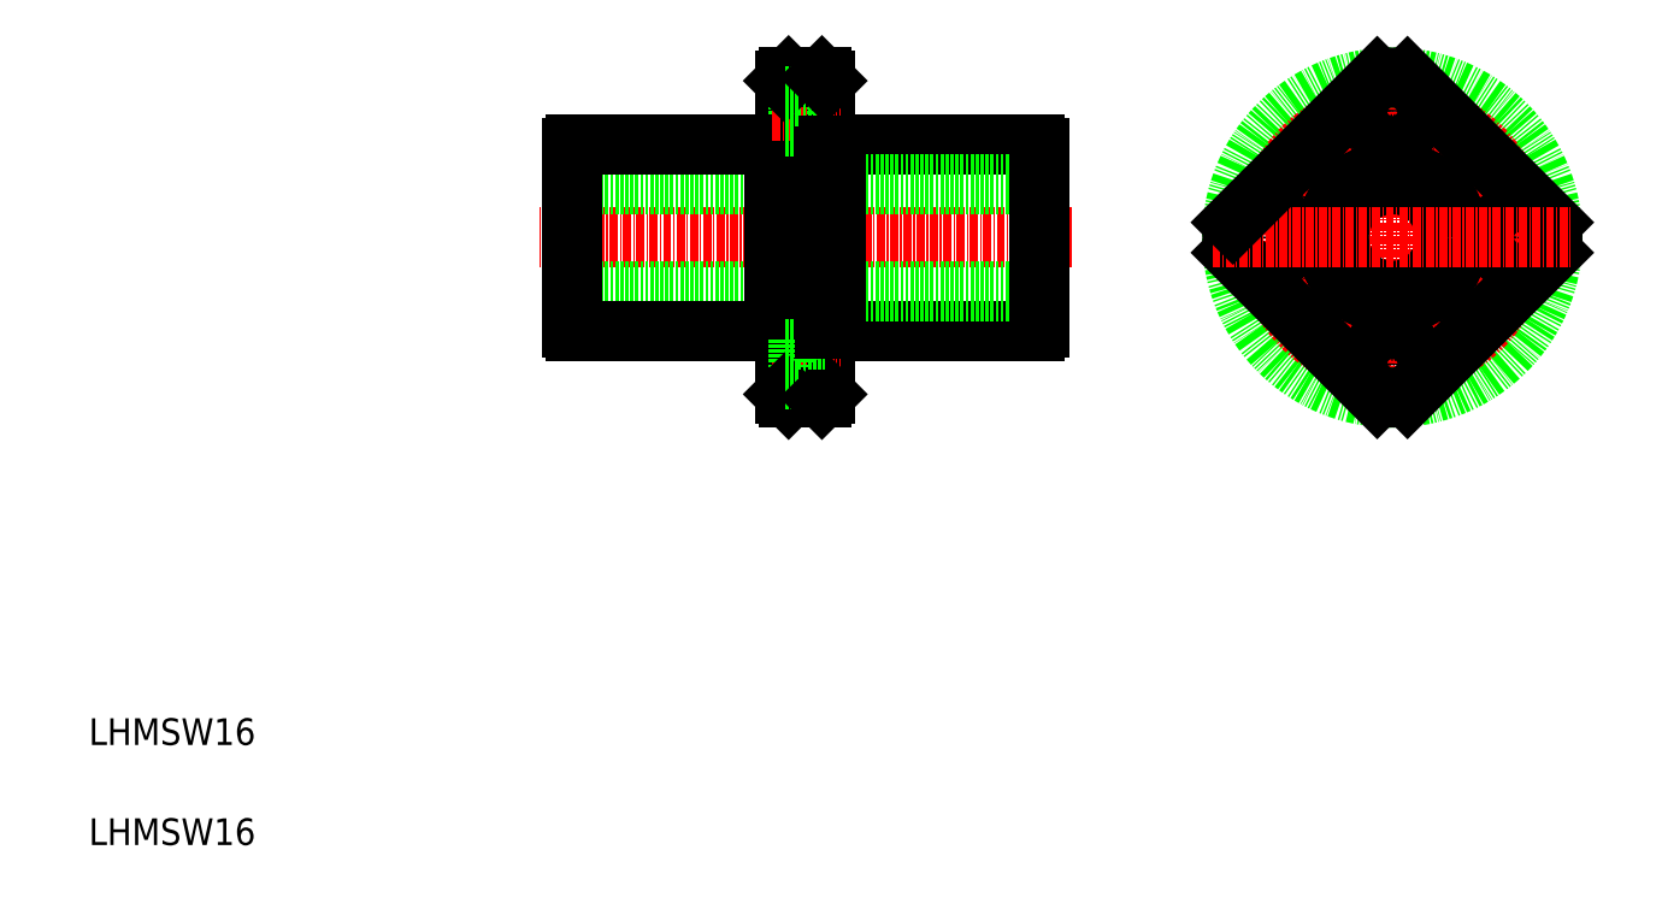
<metadata>
{"format":"dxf","ext":"dxf","renderer":"ezdxf+matplotlib","layout":"modelspace","background":"white","min_lineweight":24,"dpi":150}
</metadata>
<code>
0
SECTION
2
ENTITIES
0
LINE
8
0
10
122
20
115.1
30
0
11
151.9
21
115.1
31
0
0
LINE
8
0
10
122
20
87.09
30
0
11
151.9
21
87.09
31
0
0
LINE
8
CENTER
10
157.3
20
101.1
30
0
11
77.51
21
101.1
31
0
0
LINE
8
0
10
152.4
20
93.09
30
0
11
82.41
21
93.09
31
0
0
LINE
8
0
10
152.4
20
109.1
30
0
11
82.41
21
109.1
31
0
0
LINE
8
0
10
114.4
20
77.59
30
0
11
114.4
21
124.6
31
0
0
LINE
8
0
10
120.4
20
77.59
30
0
11
120.4
21
124.6
31
0
0
LINE
8
0
10
82.41
20
87.63
30
0
11
82.41
21
114.5
31
0
0
LINE
8
0
10
122
20
87.09
30
0
11
122
21
115.1
31
0
0
LINE
8
0
10
112.8
20
115.1
30
0
11
112.8
21
87.09
31
0
0
TEXT
8
0
10
10
20
10
30
0
40
4
1
LHMSW16
0
TEXT
8
0
10
10
20
25
30
0
40
4
1
LHMSW16
0
LINE
8
0
10
82.95
20
87.09
30
0
11
112.8
21
87.09
31
0
0
ARC
8
0
10
83.56
20
88.24
30
0
40
1.3
50
207.8
51
242.2
0
LINE
8
CENTER
10
112.5
20
82.09
30
0
11
122.8
21
82.09
31
0
0
LINE
8
0
10
114.4
20
87.34
30
0
11
112.8
21
87.34
31
0
0
LINE
8
0
10
116.3
20
85.84
30
0
11
116.3
21
78.34
31
0
0
LINE
8
0
10
114.9
20
77.09
30
0
11
119.9
21
77.09
31
0
0
LINE
8
0
10
116.3
20
78.34
30
0
11
120.4
21
78.34
31
0
0
LINE
8
0
10
114.9
20
77.09
30
0
11
114.4
21
77.59
31
0
0
LINE
8
0
10
114.4
20
79.84
30
0
11
116.3
21
79.84
31
0
0
LINE
8
0
10
119.9
20
77.09
30
0
11
120.4
21
77.59
31
0
0
LINE
8
0
10
116.3
20
85.84
30
0
11
120.4
21
85.84
31
0
0
LINE
8
0
10
114.4
20
84.34
30
0
11
116.3
21
84.34
31
0
0
LINE
8
0
10
120.4
20
87.34
30
0
11
122
21
87.34
31
0
0
LINE
8
0
10
82.95
20
115.1
30
0
11
112.8
21
115.1
31
0
0
ARC
8
0
10
83.56
20
113.9
30
0
40
1.3
50
117.8
51
152.2
0
LINE
8
0
10
116.3
20
123.8
30
0
11
116.3
21
116.3
31
0
0
LINE
8
0
10
114.4
20
114.8
30
0
11
112.8
21
114.8
31
0
0
LINE
8
CENTER
10
112.5
20
120.1
30
0
11
122.8
21
120.1
31
0
0
LINE
8
0
10
116.3
20
116.3
30
0
11
120.4
21
116.3
31
0
0
LINE
8
0
10
114.4
20
117.8
30
0
11
116.3
21
117.8
31
0
0
LINE
8
0
10
120.4
20
114.8
30
0
11
122
21
114.8
31
0
0
LINE
8
0
10
114.9
20
125.1
30
0
11
119.9
21
125.1
31
0
0
LINE
8
0
10
116.3
20
123.8
30
0
11
120.4
21
123.8
31
0
0
LINE
8
0
10
114.9
20
125.1
30
0
11
114.4
21
124.6
31
0
0
LINE
8
0
10
114.4
20
122.3
30
0
11
116.3
21
122.3
31
0
0
LINE
8
0
10
119.9
20
125.1
30
0
11
120.4
21
124.6
31
0
0
LINE
8
0
10
152.4
20
87.63
30
0
11
152.4
21
114.5
31
0
0
ARC
8
0
10
151.3
20
88.24
30
0
40
1.3
50
297.8
51
332.2
0
ARC
8
0
10
151.3
20
113.9
30
0
40
1.3
50
27.8
51
62.2
0
CIRCLE
8
0
10
205.4
20
101.1
30
0
40
13.75
0
LINE
8
CENTER
10
205.4
20
74.09
30
0
11
205.4
21
128.1
31
0
0
CIRCLE
8
0
10
205.4
20
101.1
30
0
40
14
0
CIRCLE
8
0
10
205.4
20
101.1
30
0
40
24
0
CIRCLE
8
CENTER
10
205.4
20
101.1
30
0
40
19
0
CIRCLE
8
0
10
224.4
20
101.1
30
0
40
2.25
0
CIRCLE
8
0
10
224.4
20
101.1
30
0
40
3.75
0
ARC
8
0
10
205.4
20
101.1
30
0
40
24
50
174.6
51
185.4
0
CIRCLE
8
0
10
186.4
20
101.1
30
0
40
3.75
0
CIRCLE
8
0
10
186.4
20
101.1
30
0
40
2.25
0
CIRCLE
8
0
10
205.4
20
101.1
30
0
40
8
0
ARC
8
0
10
205.4
20
101.1
30
0
40
24
50
354.6
51
5.429
0
LINE
8
0
10
229.3
20
98.82
30
0
11
207.7
21
77.2
31
0
0
LINE
8
0
10
203.1
20
77.2
30
0
11
181.5
21
98.82
31
0
0
CIRCLE
8
0
10
205.4
20
82.09
30
0
40
2.25
0
CIRCLE
8
0
10
205.4
20
82.09
30
0
40
3.75
0
ARC
8
0
10
205.4
20
101.1
30
0
40
24
50
264.6
51
275.4
0
LINE
8
0
10
229.3
20
103.4
30
0
11
207.7
21
125
31
0
0
LINE
8
CENTER
10
178.4
20
101.1
30
0
11
232.4
21
101.1
31
0
0
LINE
8
0
10
203.1
20
125
30
0
11
181.5
21
103.4
31
0
0
CIRCLE
8
0
10
205.4
20
120.1
30
0
40
3.75
0
CIRCLE
8
0
10
205.4
20
120.1
30
0
40
2.25
0
ARC
8
0
10
205.4
20
101.1
30
0
40
24
50
84.57
51
95.43
0
ENDSEC
0
EOF

</code>
